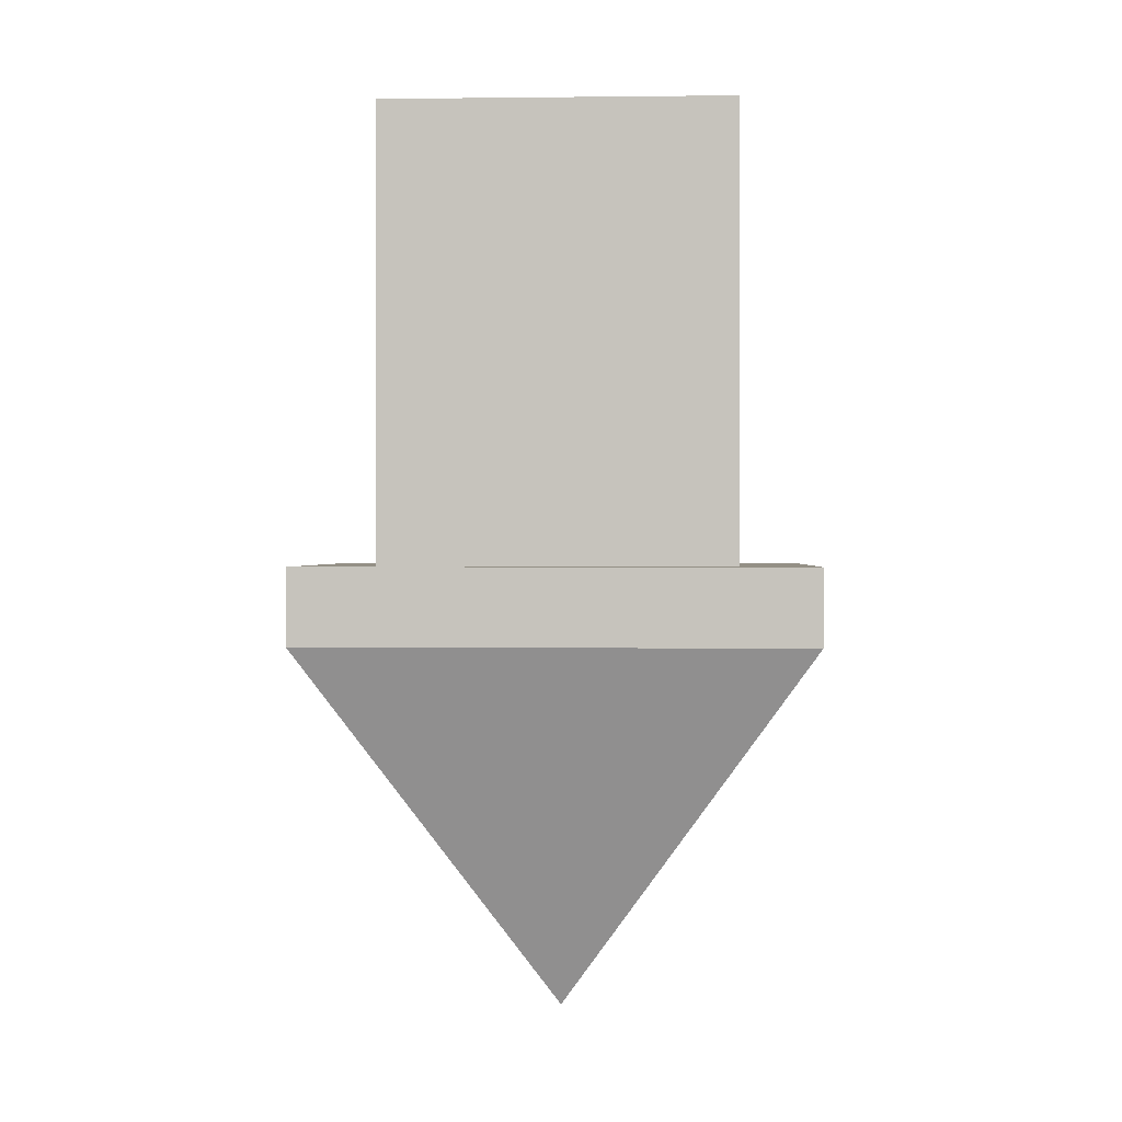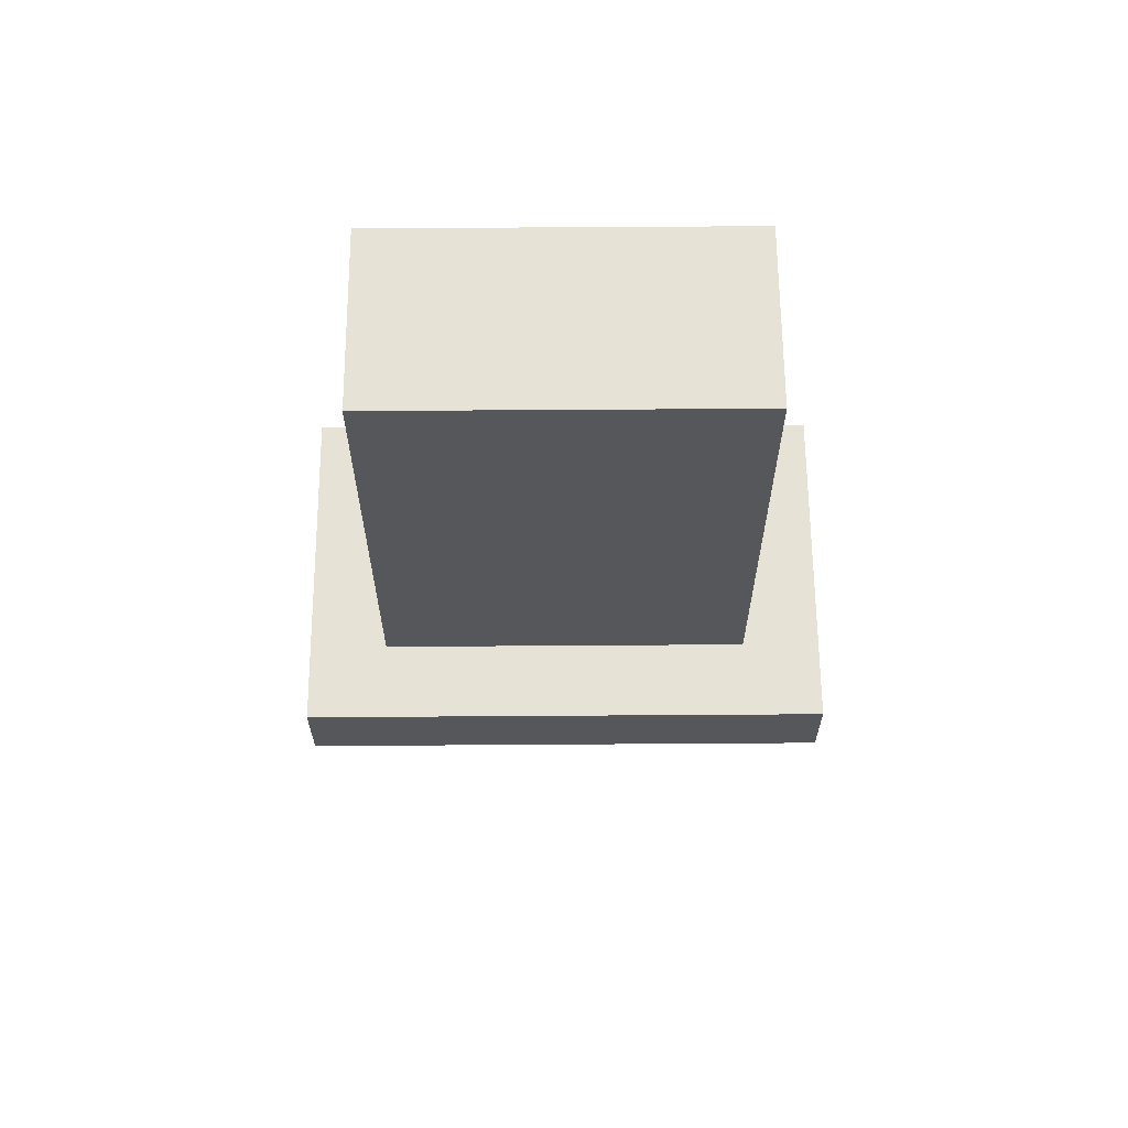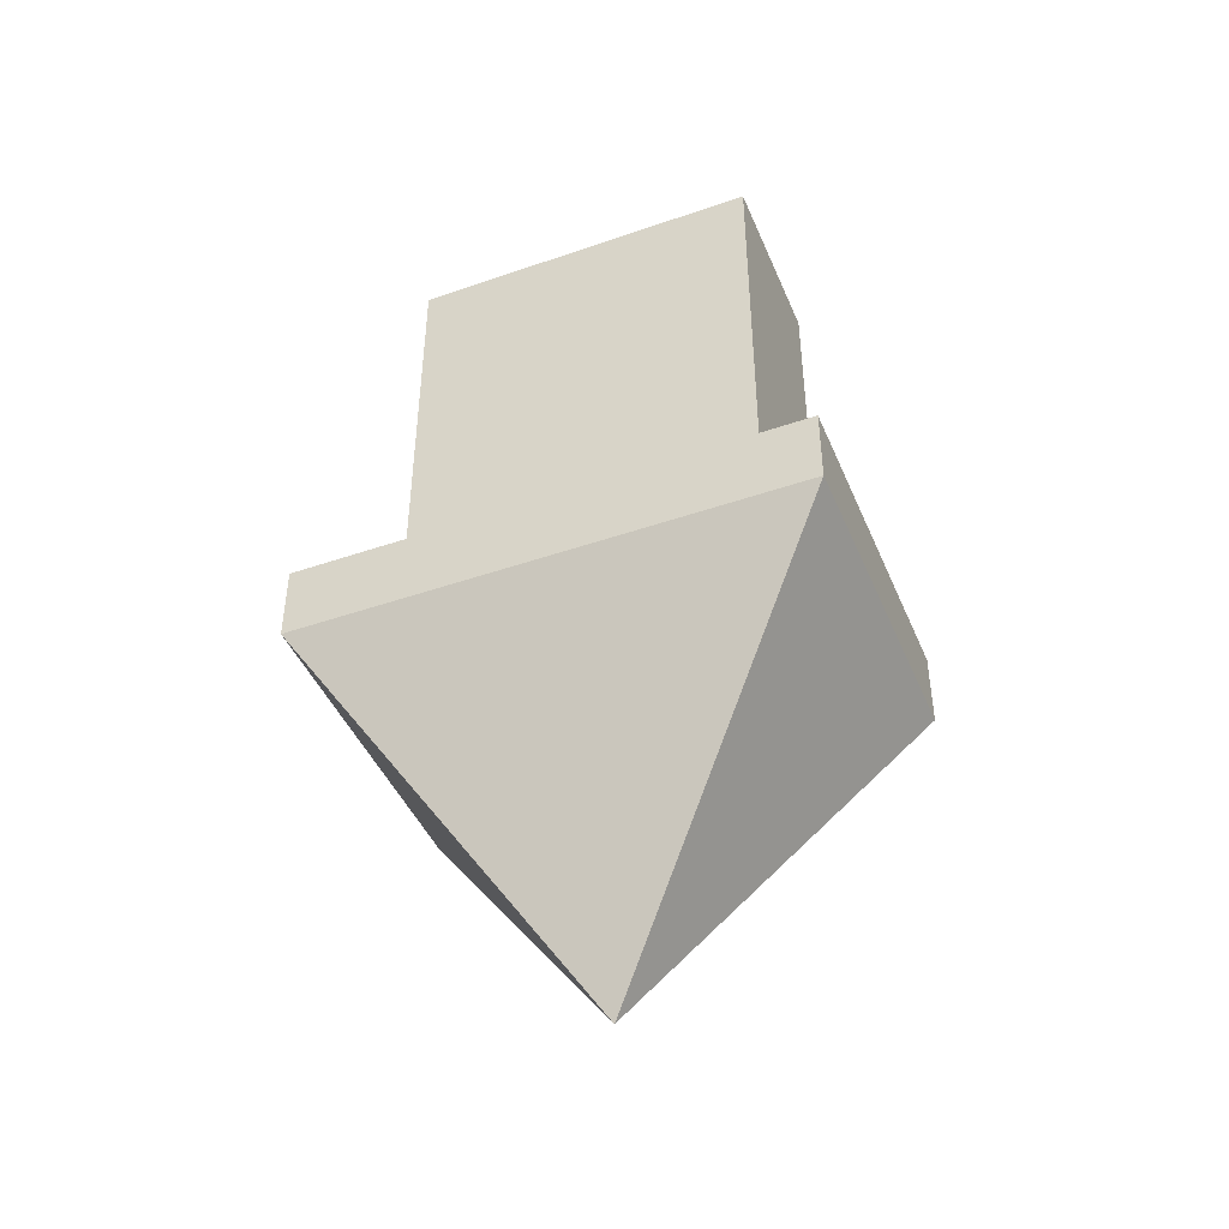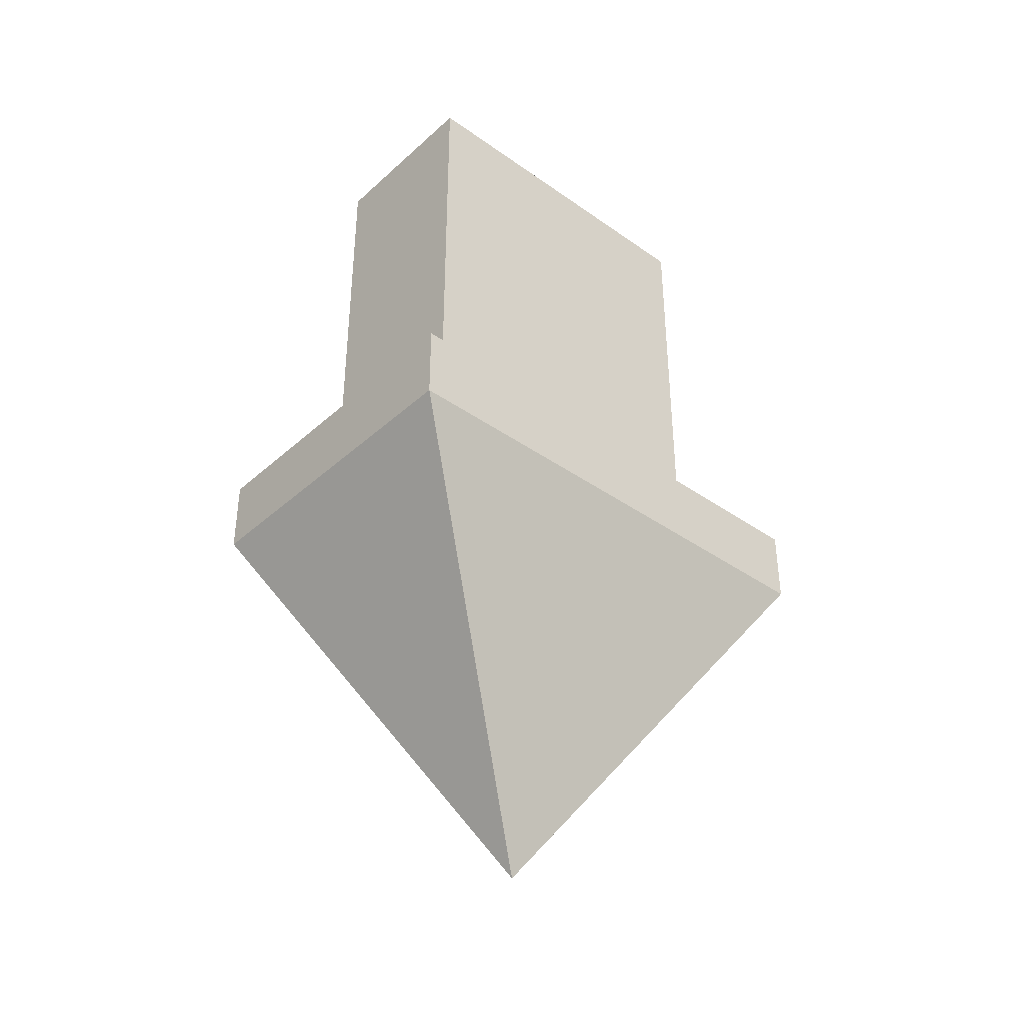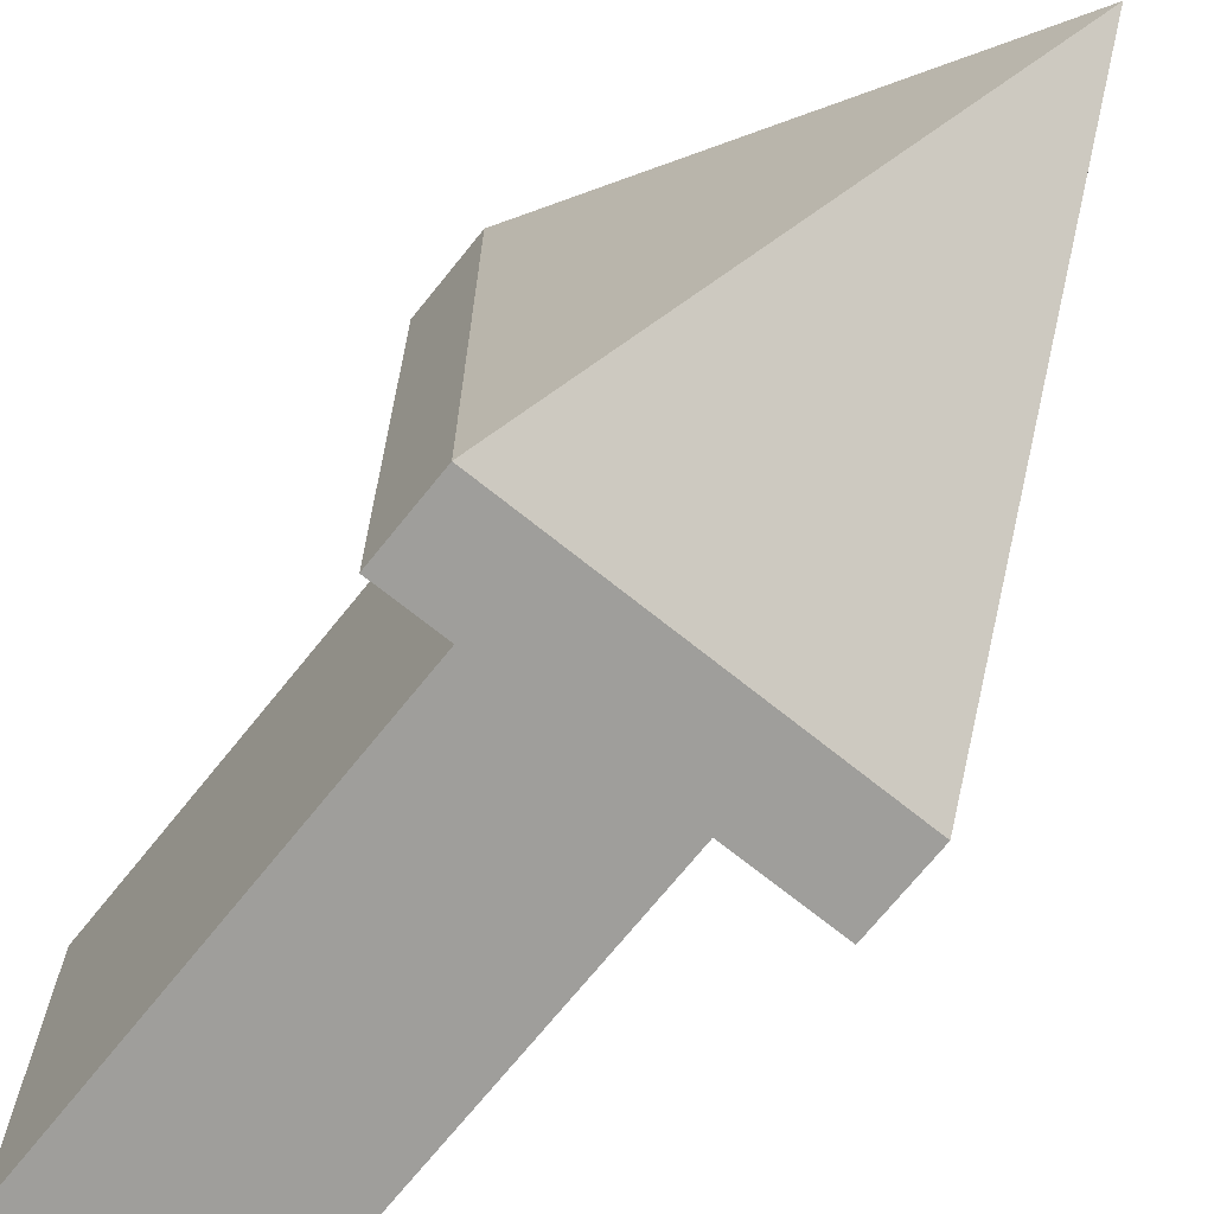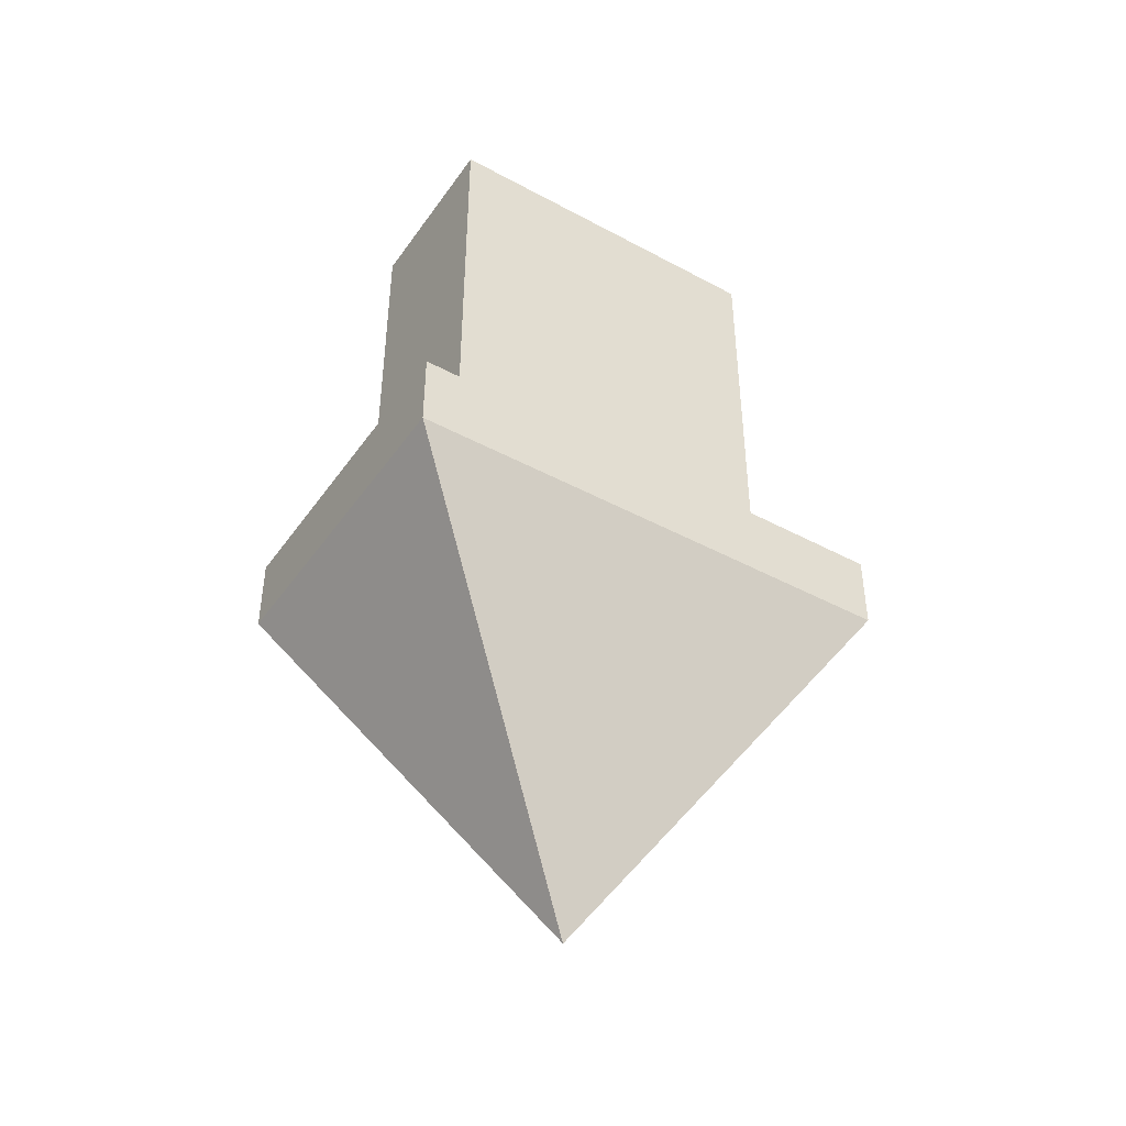
<metadata>
{"format":"obj","ext":"obj","renderer":"f3d","projection":"perspective","resolution":1024,"background":"white","views":[{"elev":0.5,"azim":-87.4,"up":"+Z"},{"elev":63.4,"azim":-90.4,"up":"+Z"},{"elev":-44.3,"azim":112.0,"up":"+Z"},{"elev":-38.5,"azim":-131.6,"up":"+Z"},{"elev":-70.8,"azim":141.2,"up":"+Y"},{"elev":-43.3,"azim":57.5,"up":"+Z"}]}
</metadata>
<code>
o Cube
v -0.25 0.5 1.317
v 0.25 0.5 1.317
v -0.25 -0.5 1.317
v 0.25 -0.5 1.317
v -0.25 -0.5 -0.1834
v -0.25 0.5 -0.1834
v 0.25 0.5 -0.1834
v 0.25 -0.5 -0.1834
v 0.25 -0.5 0.0305
v 0.25 0.5 0.0305
v -0.25 0.5 0.0305
v -0.25 -0.5 0.0305
v -0.25 -0.5 -0.1834
v -0.25 0.5 -0.1834
v 0.25 0.5 -0.1834
v 0.25 -0.5 -0.1834
v 0.25 -0.5 0.0305
v -0.25 0.5 0.0305
v 0.25 0.5 0.0305
v -0.25 -0.5 0.0305
v -0.4621 -0.7121 -0.1834
v -0.4621 0.7121 -0.1834
v 0.4621 0.7121 -0.1834
v 0.4621 -0.7121 -0.1834
v 0.4621 -0.7121 0.0305
v -0.4621 0.7121 0.0305
v 0.4621 0.7121 0.0305
v -0.4621 -0.7121 0.0305
v -0 -0 -1.232
v -0.25 -0.5 -0.1834
v -0.25 0.5 -0.1834
v 0.25 0.5 -0.1834
v 0.25 -0.5 -0.1834
v -0.25 -0.5 -0.1834
v -0.25 0.5 -0.1834
v 0.25 0.5 -0.1834
v 0.25 -0.5 -0.1834
v -0.25 -0.5 -0.1834
v -0.25 0.5 -0.1834
v 0.25 0.5 -0.1834
v 0.25 -0.5 -0.1834
f 1 3 4 2
f 7 8 33 32
f 6 5 13 14
f 8 7 15 16
f 9 12 20 17
f 10 9 17 19
f 1 2 10 11
f 4 3 12 9
f 3 1 11 12
f 2 4 9 10
f 18 19 27 26
f 20 18 26 28
f 12 11 18 20
f 5 8 16 13
f 11 10 19 18
f 7 6 14 15
f 27 25 24 23
f 28 26 22 21
f 25 28 21 24
f 26 27 23 22
f 19 17 25 27
f 17 20 28 25
f 5 6 31 30
f 8 5 30 33
f 6 7 32 31
f 24 29 23
f 23 29 22
f 22 29 21
f 21 29 24
l 31 35
l 34 30
l 32 36
l 33 37
l 35 39
l 38 34
l 36 40
l 37 41

</code>
